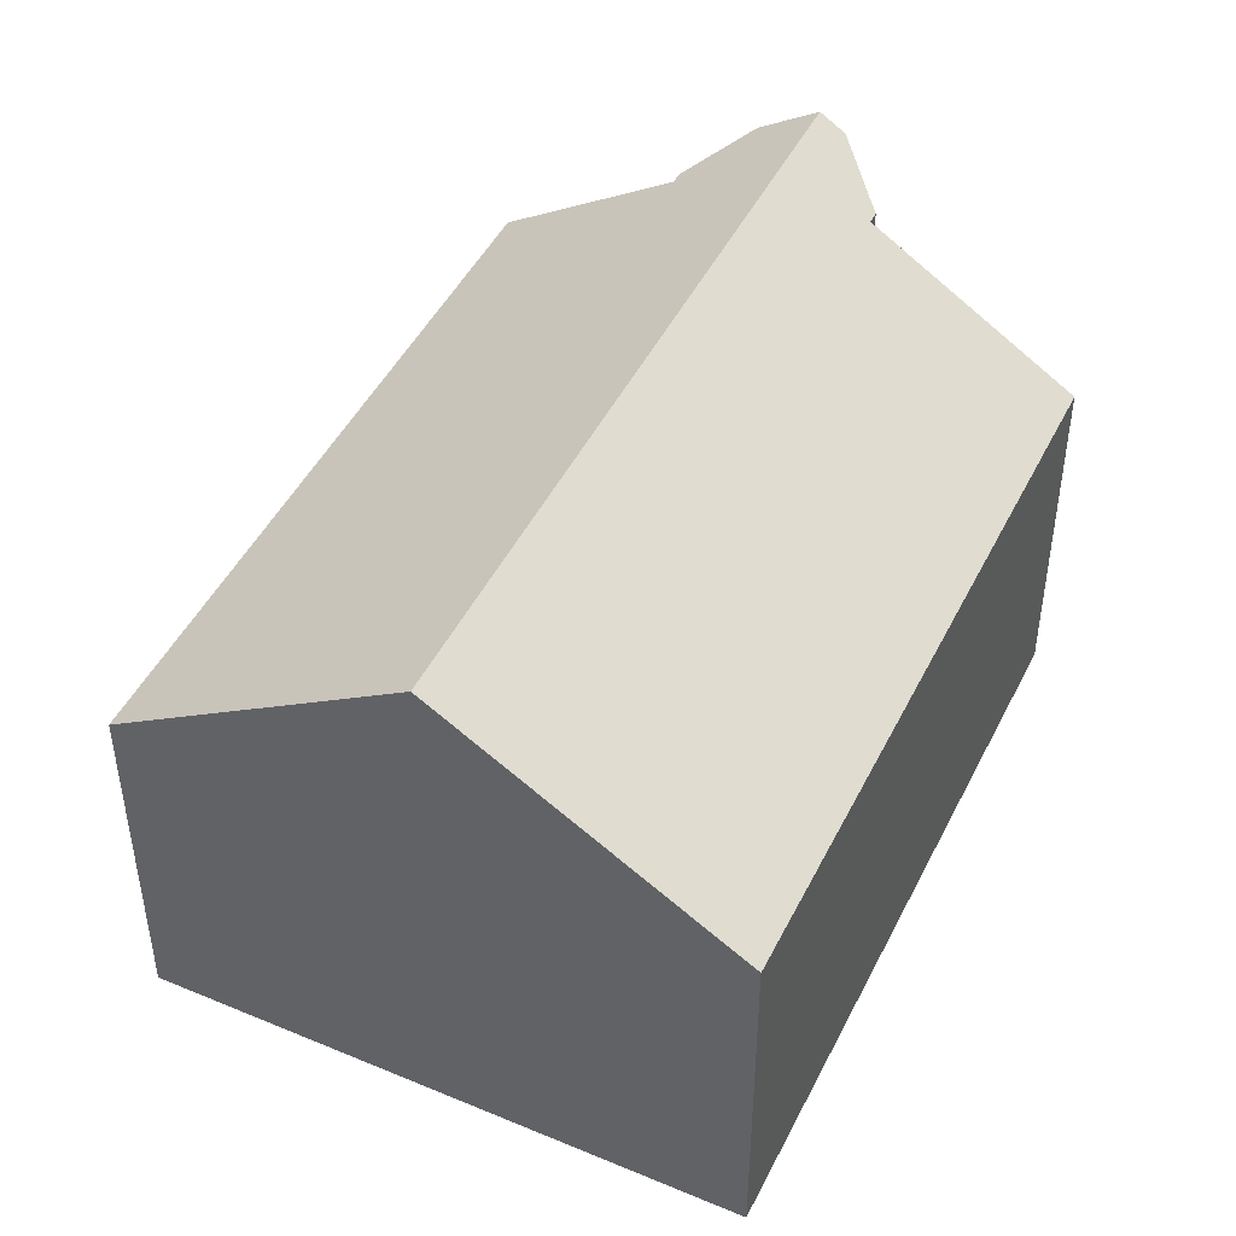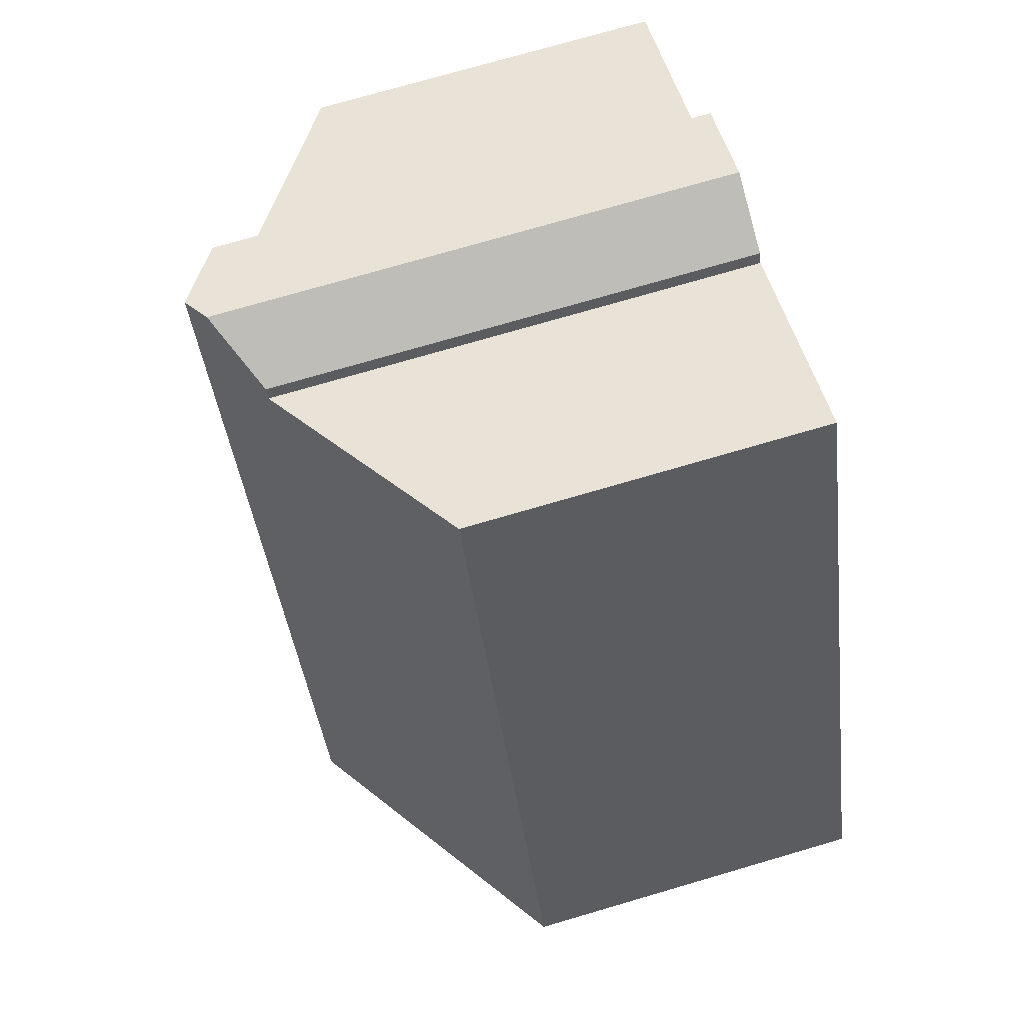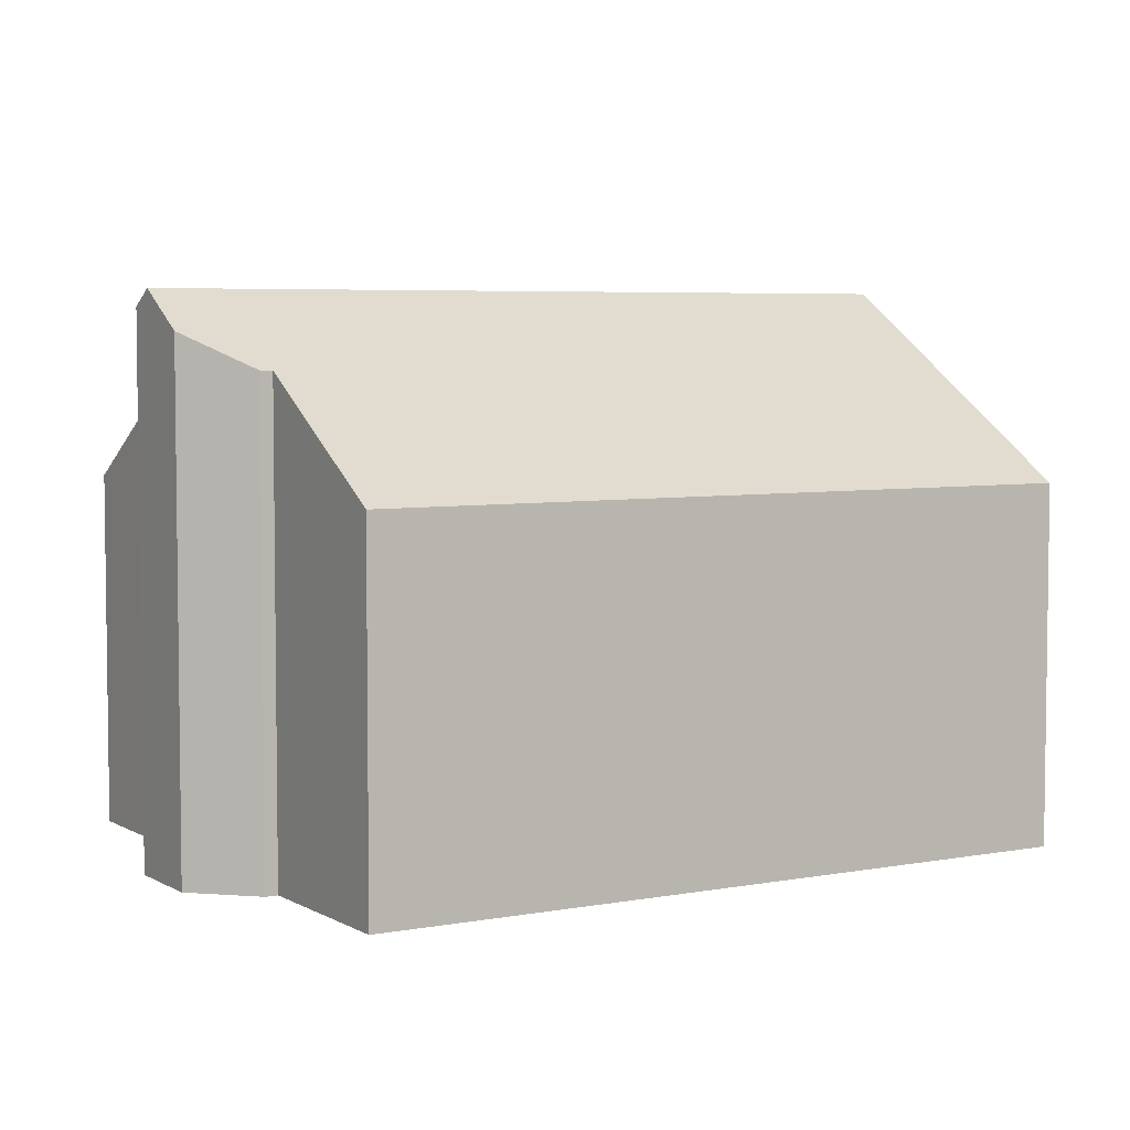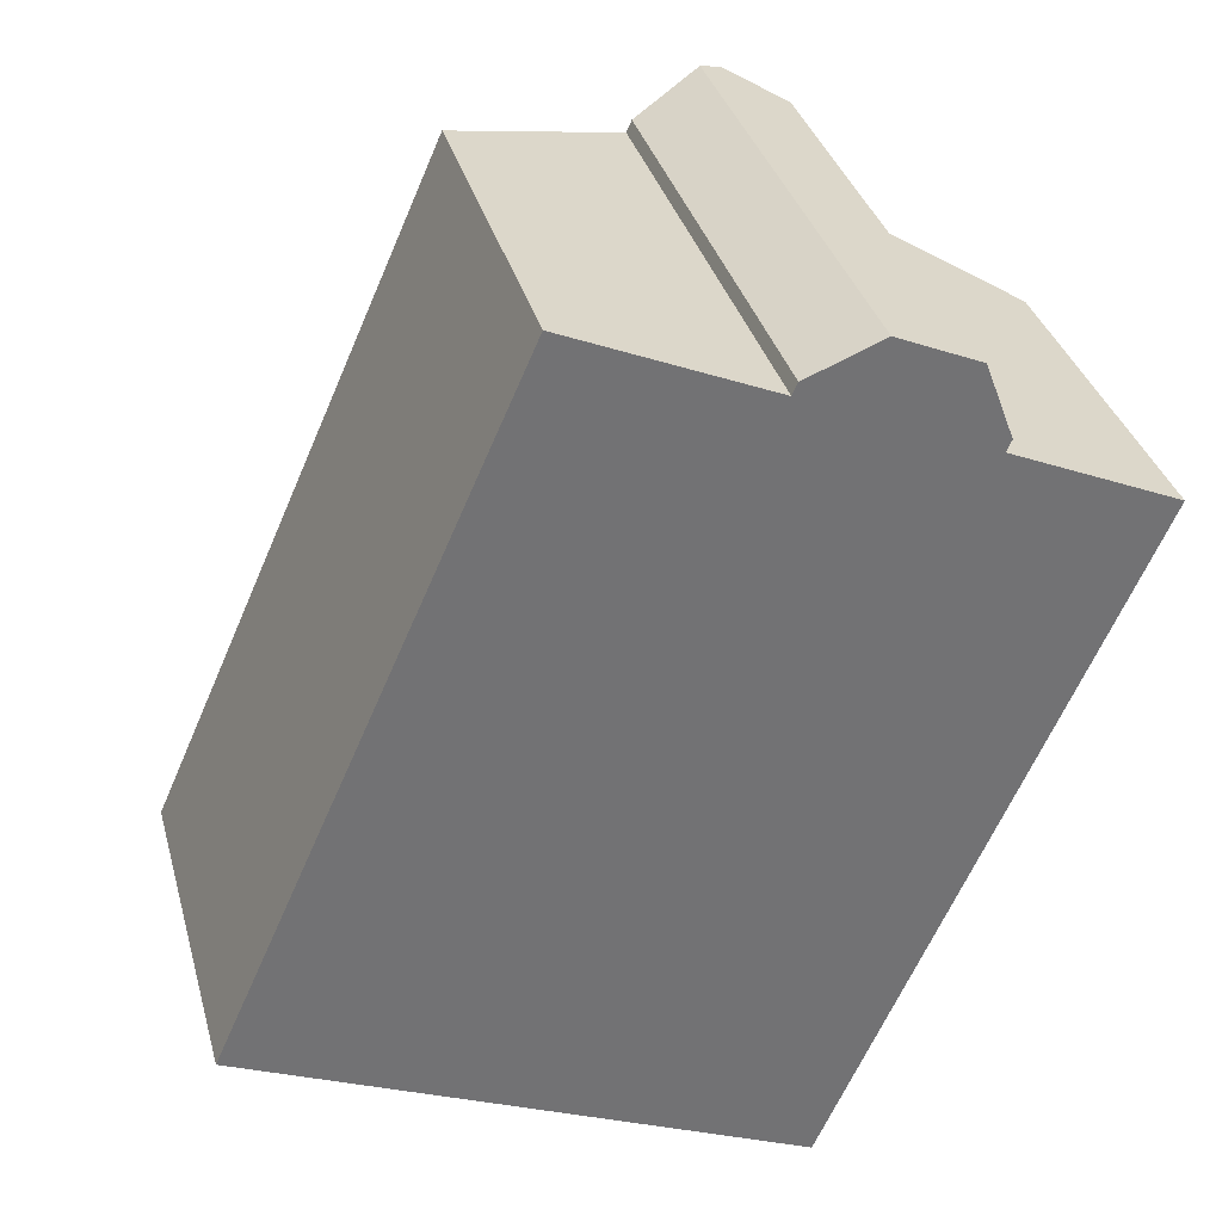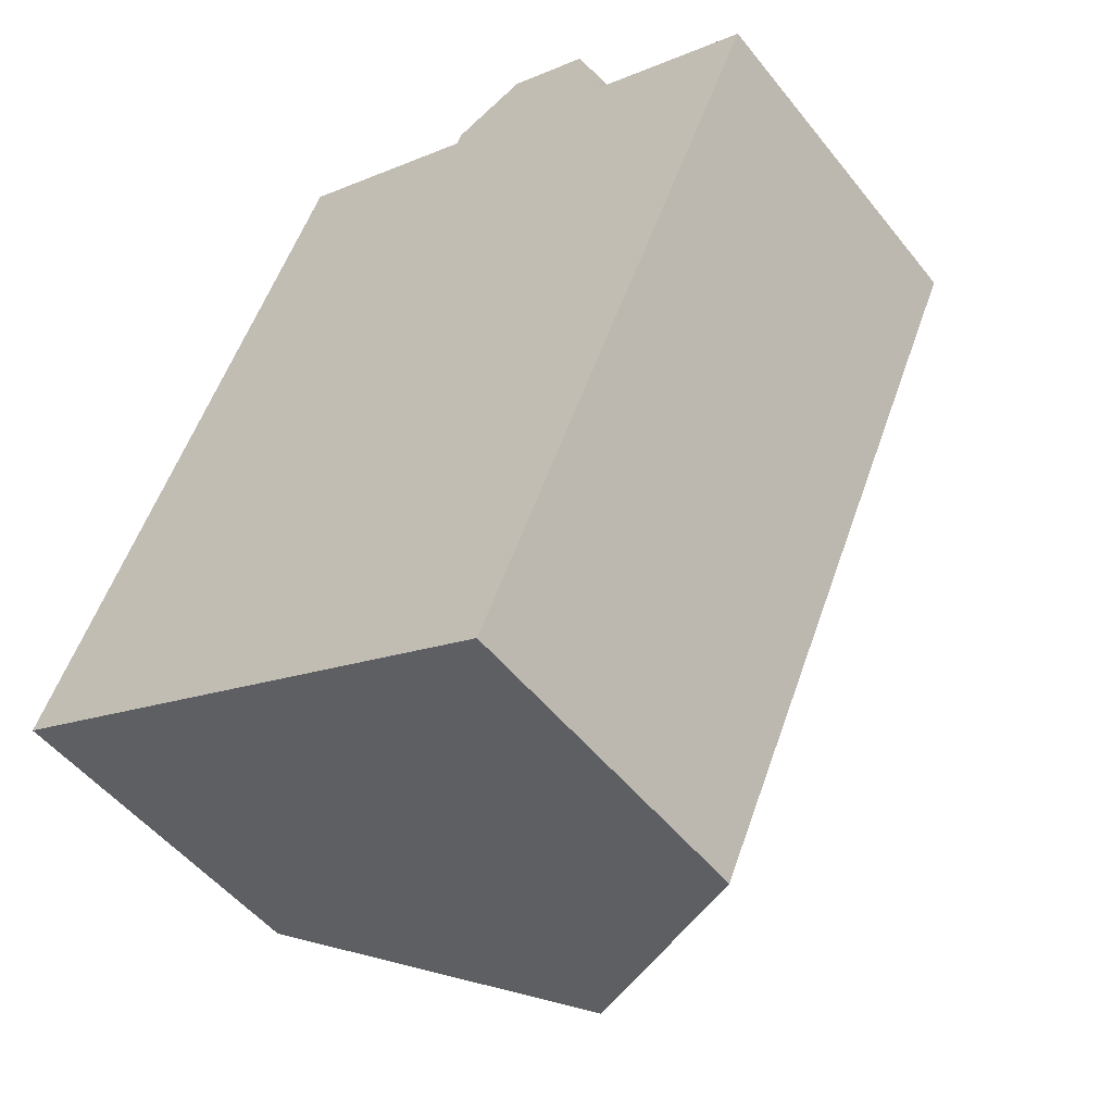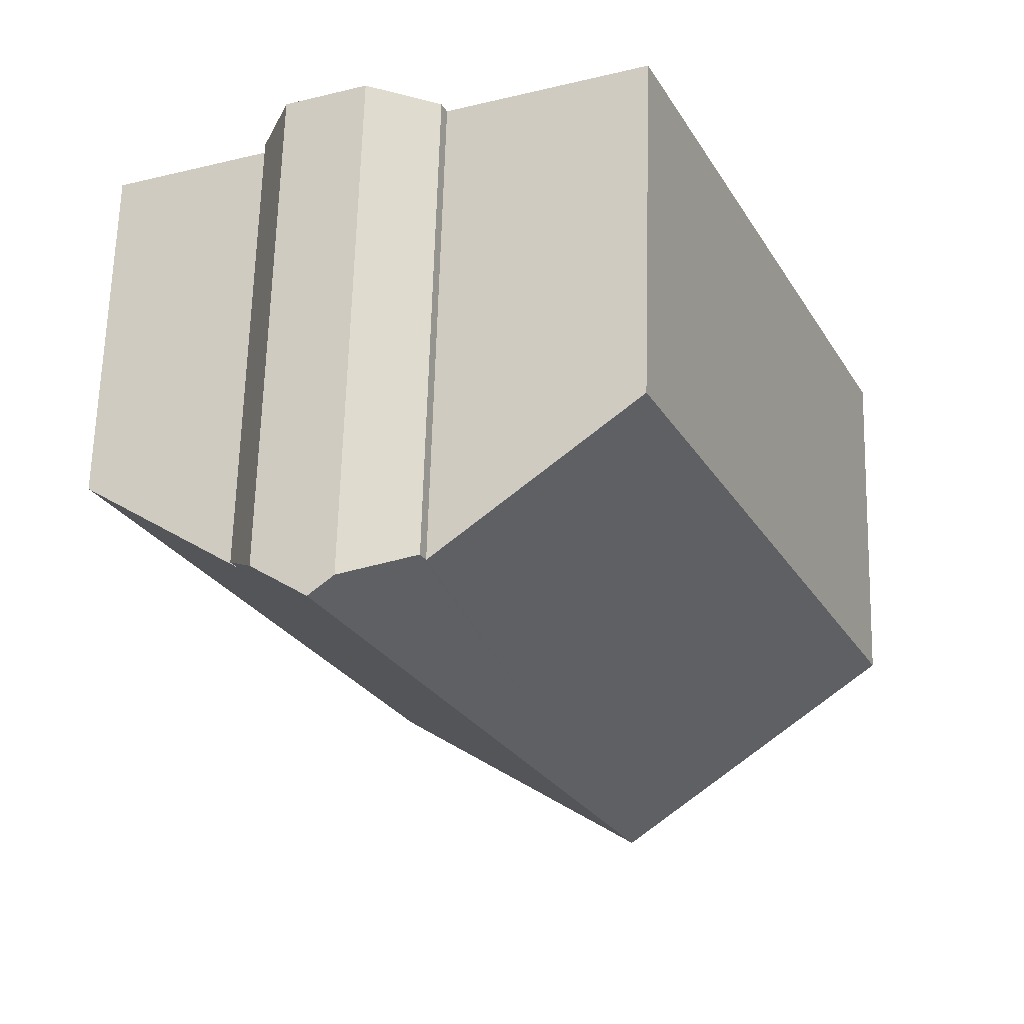
<metadata>
{"format":"obj","ext":"obj","renderer":"f3d","projection":"perspective","resolution":1024,"background":"white","views":[{"elev":46.7,"azim":-130.7,"up":"+Y"},{"elev":74.4,"azim":-106.3,"up":"+Z"},{"elev":5.1,"azim":82.9,"up":"+Y"},{"elev":34.7,"azim":-14.9,"up":"+Z"},{"elev":-50.6,"azim":37.0,"up":"+Z"},{"elev":65.5,"azim":-178.4,"up":"+Z"}]}
</metadata>
<code>
v  9.743 8.814 10.05
v  8.135 7.977 9.743
v  9.342 8.542 10.22
v  4.444 8.814 -1.964
v  8.049 7.978 9.547
v  0 5.8 3.551e-16
v  4.84 5.804 10.95
v  8.885 5.801 -3.928
v  11.04 7.624 8.243
v  13.73 5.801 7.056
v  11.13 7.624 8.432
v  10.67 8.186 9.639
v  4.84 -6.707e-16 10.95
v  0 0 0
v  8.049 -5.846e-16 9.547
v  8.135 -5.966e-16 9.743
v  9.342 -6.26e-16 10.22
v  10.67 -5.902e-16 9.639
v  9.743 -6.152e-16 10.05
v  11.04 -5.047e-16 8.243
v  13.73 -4.321e-16 7.056
v  11.13 -5.163e-16 8.432
v  8.885 2.405e-16 -3.928
v  4.444 1.203e-16 -1.964
g defaultobject
f 1 2 3
f 2 1 4
f 2 4 5
f 5 4 6
f 6 7 5
f 8 9 10
f 11 1 12
f 1 11 9
f 1 9 4
f 4 9 8
f 6 13 7
f 13 6 14
f 15 2 5
f 2 15 16
f 7 15 5
f 15 7 13
f 3 12 1
f 12 3 17
f 12 17 18
f 18 17 19
f 20 10 9
f 10 20 21
f 2 17 3
f 17 2 16
f 18 11 12
f 11 18 22
f 22 9 11
f 9 22 20
f 21 8 10
f 8 21 23
f 8 6 4
f 6 8 14
f 14 8 24
f 24 8 23
f 16 15 17
f 21 24 23
f 24 21 14
f 14 21 20
f 14 20 22
f 14 22 18
f 14 18 15
f 14 15 13
f 15 18 19
f 15 19 17

</code>
